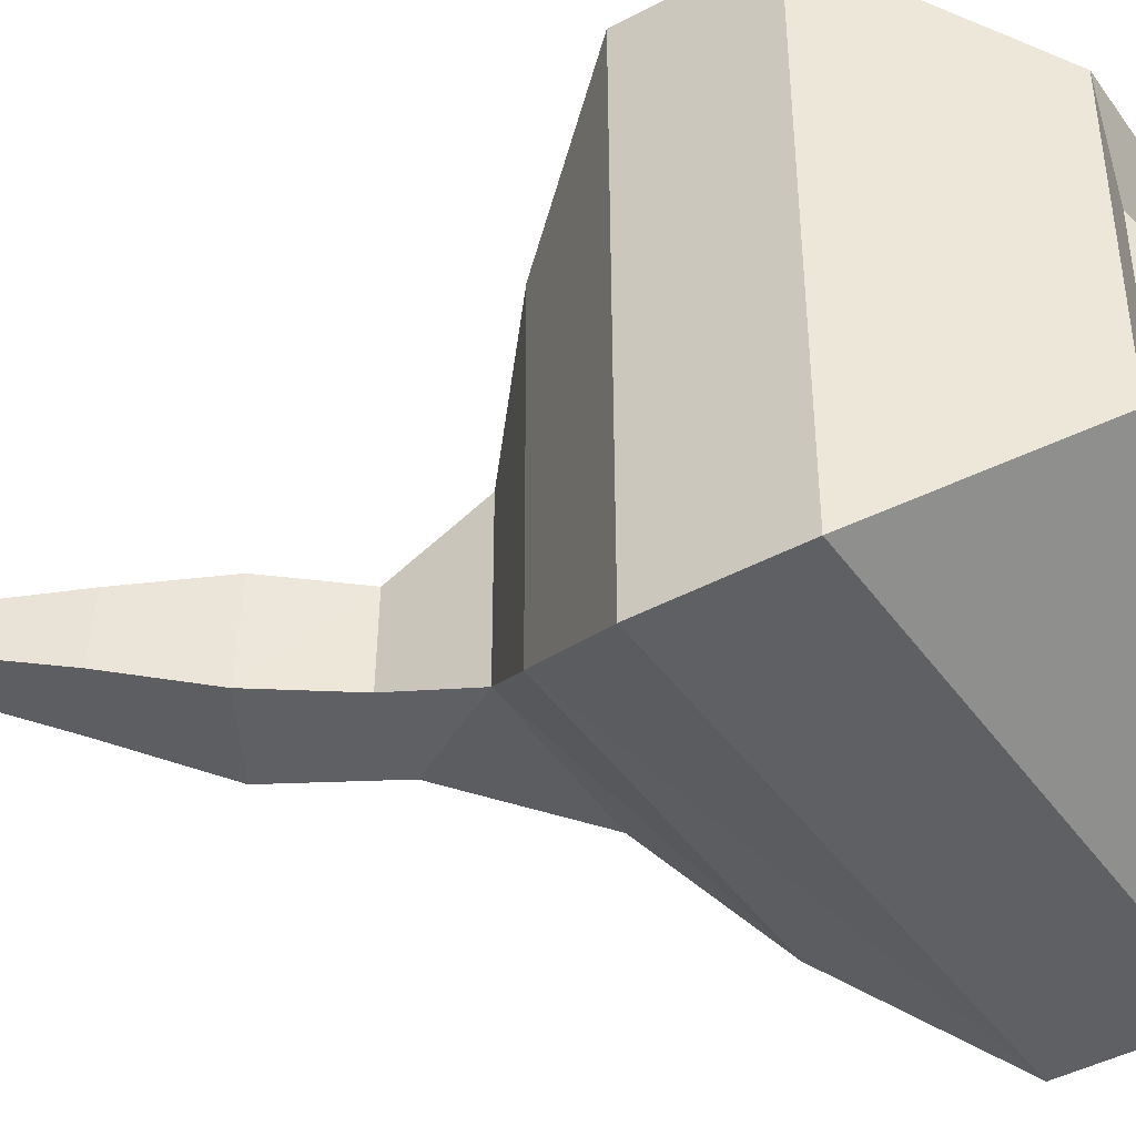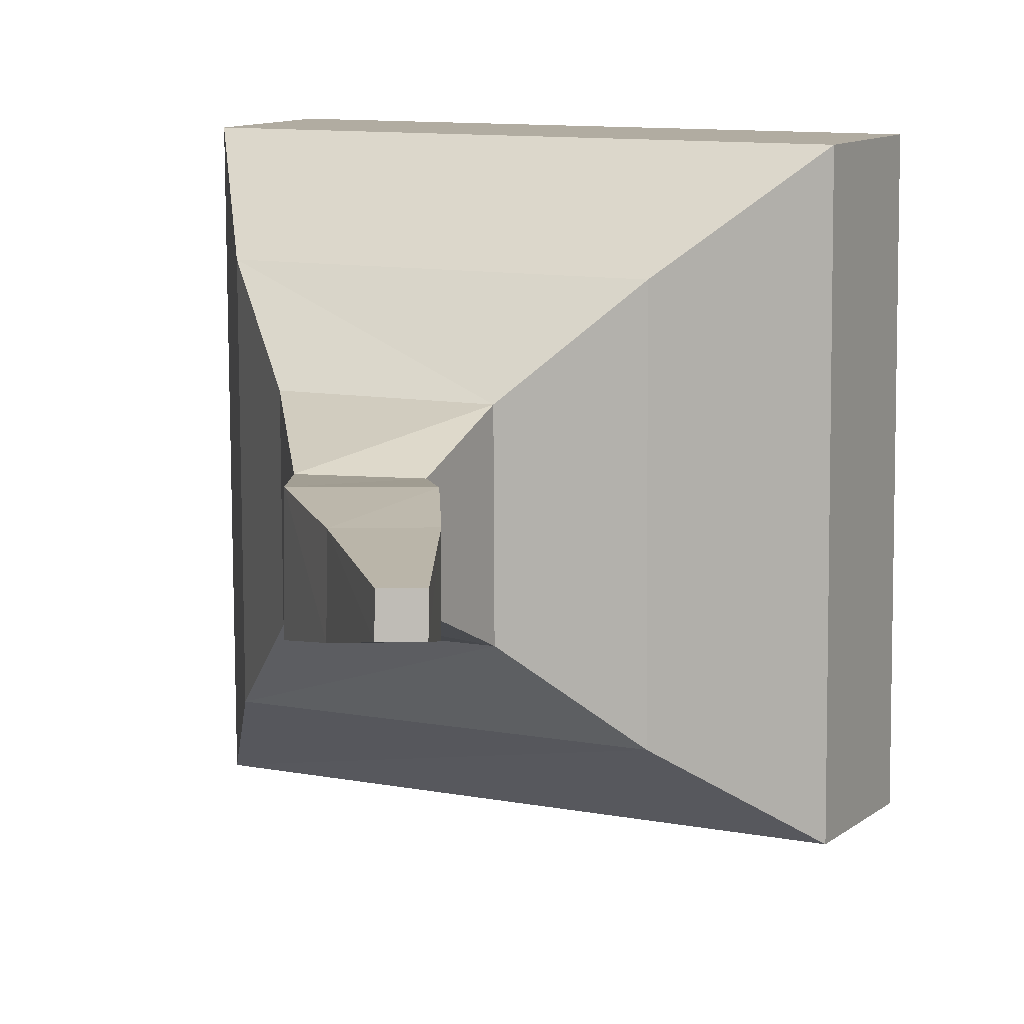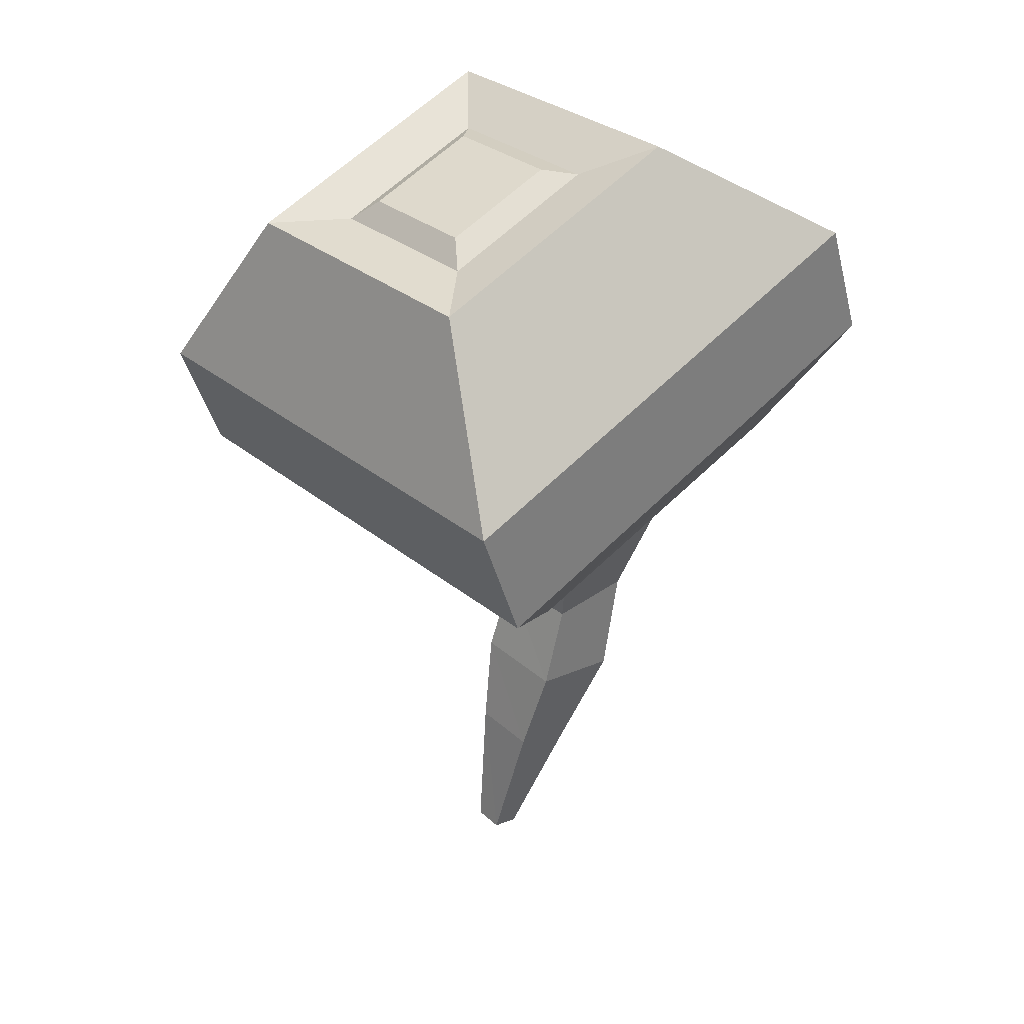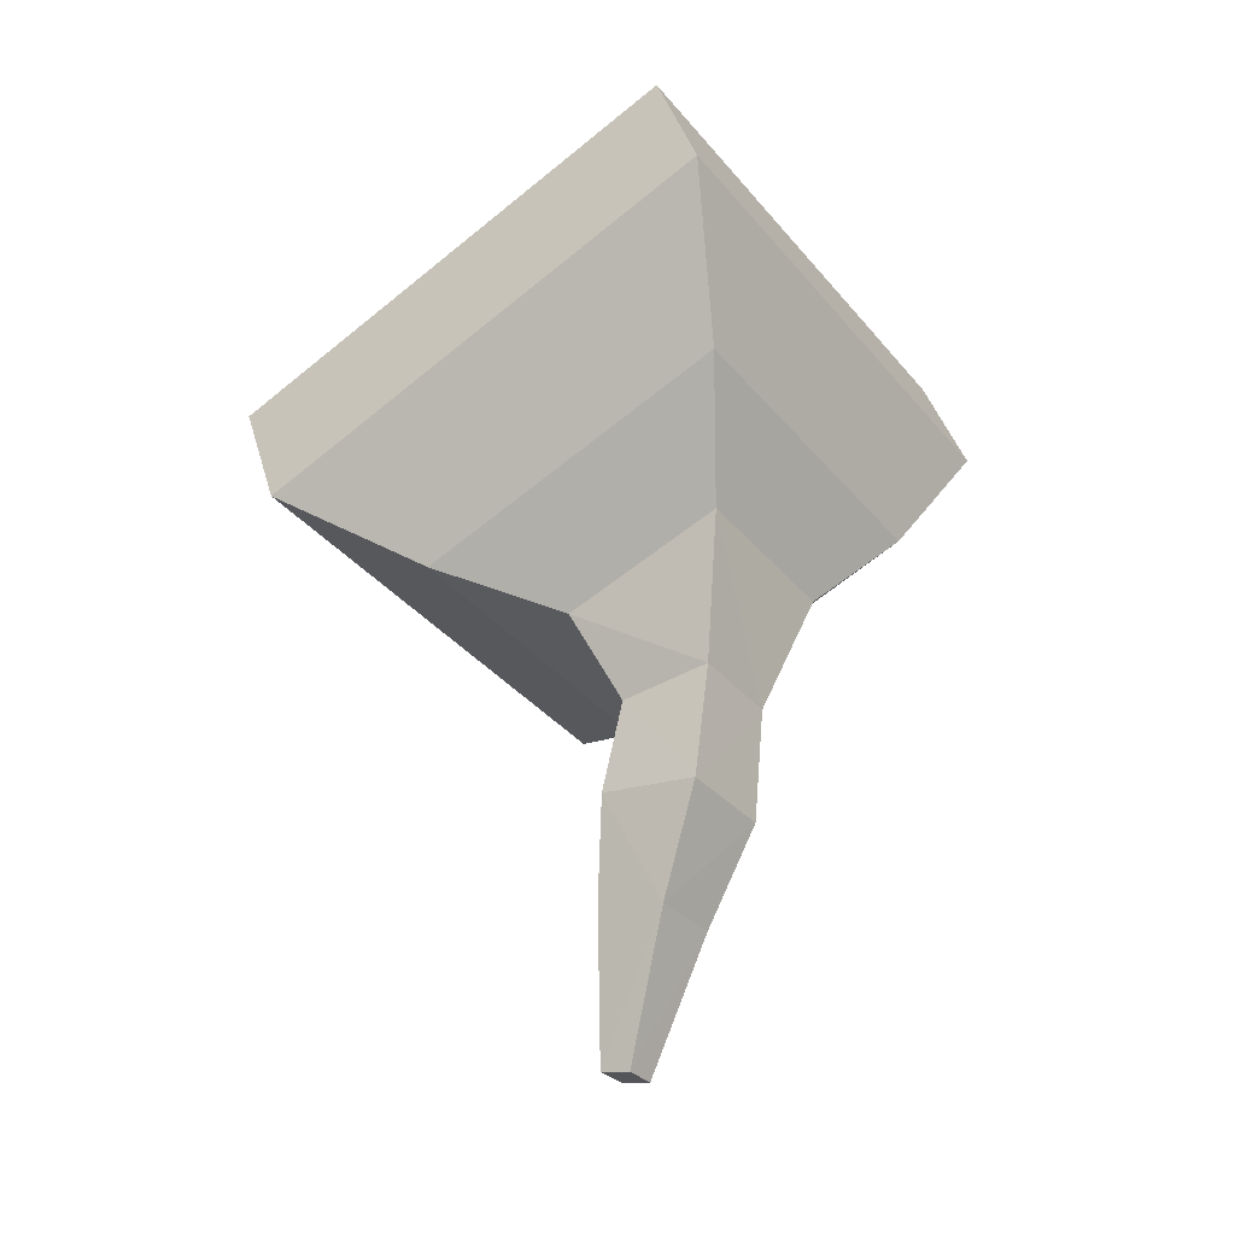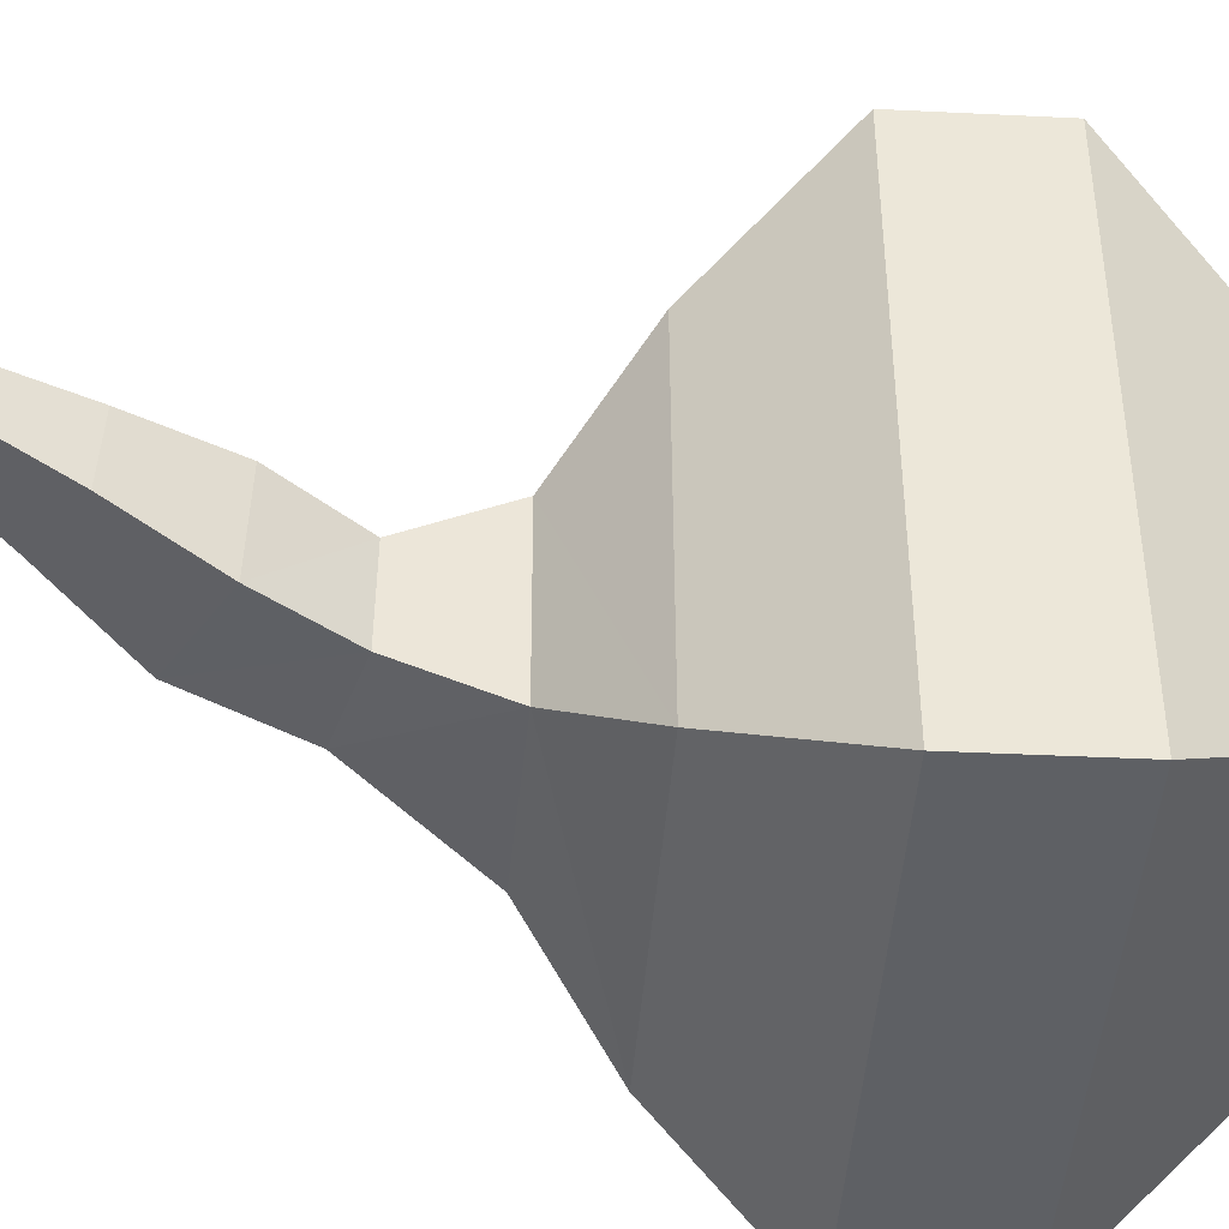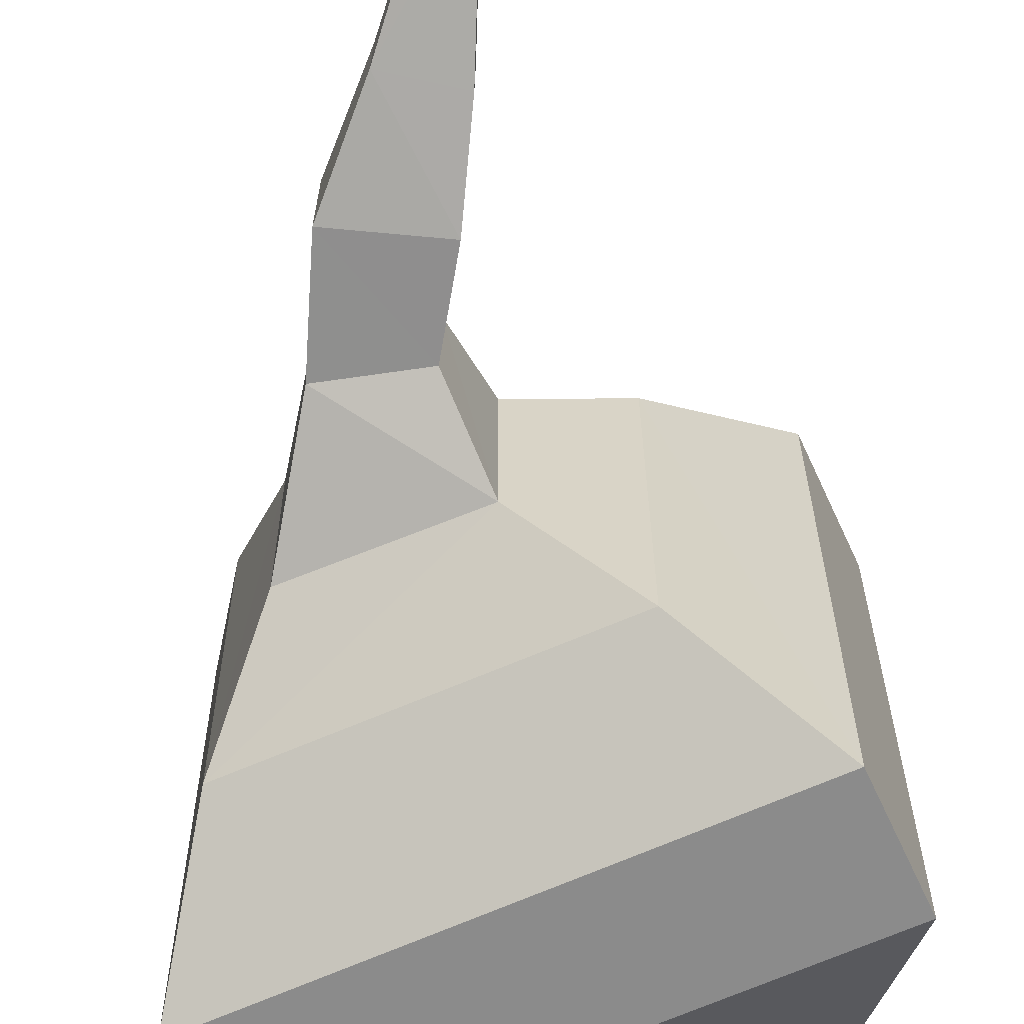
<metadata>
{"format":"obj","ext":"obj","renderer":"f3d","projection":"perspective","resolution":1024,"background":"white","views":[{"elev":-42.7,"azim":-77.0,"up":"+Y"},{"elev":9.9,"azim":-171.5,"up":"+Y"},{"elev":32.4,"azim":-41.8,"up":"+Z"},{"elev":-36.3,"azim":34.3,"up":"+Z"},{"elev":-42.9,"azim":-113.1,"up":"+Y"},{"elev":-64.1,"azim":-174.9,"up":"+Y"}]}
</metadata>
<code>
o Eye_Cube.004
v 0.2121 0.2152 -0.07744
v 0.2135 0.5455 -0.07883
v -0.01765 0.3234 0.2568
v -0.01714 0.4427 0.2562
v -0.1 0.216 -0.1837
v -0.09868 0.5463 -0.1851
v -0.1301 0.3237 0.2171
v -0.1296 0.443 0.2165
v 0.06237 0.5264 0.2838
v 0.06114 0.2393 0.2852
v -0.2096 0.24 0.1896
v -0.2084 0.5271 0.1881
v 0.01047 0.4667 0.2506
v 0.009755 0.2992 0.2514
v -0.1482 0.2996 0.1956
v -0.1474 0.4671 0.1948
v 0.2534 0.1289 0.06562
v 0.2556 0.6329 0.06307
v -0.2218 0.1301 -0.1023
v -0.2196 0.6341 -0.1048
v 0.1597 0.2965 -0.1792
v 0.1603 0.464 -0.1796
v 0.001241 0.4643 -0.2295
v 0.000613 0.2969 -0.2291
v 0.004138 0.3881 -0.6444
v 0.004177 0.4183 -0.6421
v -0.02518 0.4177 -0.6345
v -0.02518 0.3875 -0.6368
v 0.2136 0.6337 0.1819
v -0.2638 0.1309 0.01654
v 0.2115 0.1297 0.1844
v -0.2616 0.6349 0.01399
v -0.007733 0.3573 -0.4953
v 0.05825 0.3586 -0.5163
v 0.05828 0.4277 -0.512
v -0.007712 0.4264 -0.4911
v 0.1057 0.3381 -0.4191
v 0.1055 0.4358 -0.4152
v 0.009674 0.4349 -0.3977
v 0.009806 0.3372 -0.4015
v 0.1228 0.3358 -0.3089
v 0.1227 0.4263 -0.3076
v 0.03279 0.4262 -0.3128
v 0.03299 0.3358 -0.3142
f 31 9 10
f 3 8 7
f 19 6 5
f 5 23 24
f 17 5 1
f 18 6 20
f 13 10 9
f 14 11 10
f 16 9 12
f 15 12 11
f 3 13 4
f 7 14 3
f 4 16 8
f 8 15 7
f 29 20 32
f 30 17 31
f 32 19 30
f 2 17 1
f 34 28 25
f 1 22 2
f 1 24 21
f 2 23 6
f 27 25 28
f 35 25 26
f 35 27 36
f 36 28 33
f 12 30 11
f 11 31 10
f 9 32 12
f 18 31 17
f 39 33 40
f 39 35 36
f 38 34 35
f 40 34 37
f 44 37 41
f 42 37 38
f 43 38 39
f 43 40 44
f 24 43 44
f 23 42 43
f 21 42 22
f 24 41 21
f 31 29 9
f 3 4 8
f 19 20 6
f 5 6 23
f 17 19 5
f 18 2 6
f 13 14 10
f 14 15 11
f 16 13 9
f 15 16 12
f 3 14 13
f 7 15 14
f 4 13 16
f 8 16 15
f 29 18 20
f 30 19 17
f 32 20 19
f 2 18 17
f 34 33 28
f 1 21 22
f 1 5 24
f 2 22 23
f 27 26 25
f 35 34 25
f 35 26 27
f 36 27 28
f 12 32 30
f 11 30 31
f 9 29 32
f 18 29 31
f 39 36 33
f 39 38 35
f 38 37 34
f 40 33 34
f 44 40 37
f 42 41 37
f 43 42 38
f 43 39 40
f 24 23 43
f 23 22 42
f 21 41 42
f 24 44 41

</code>
